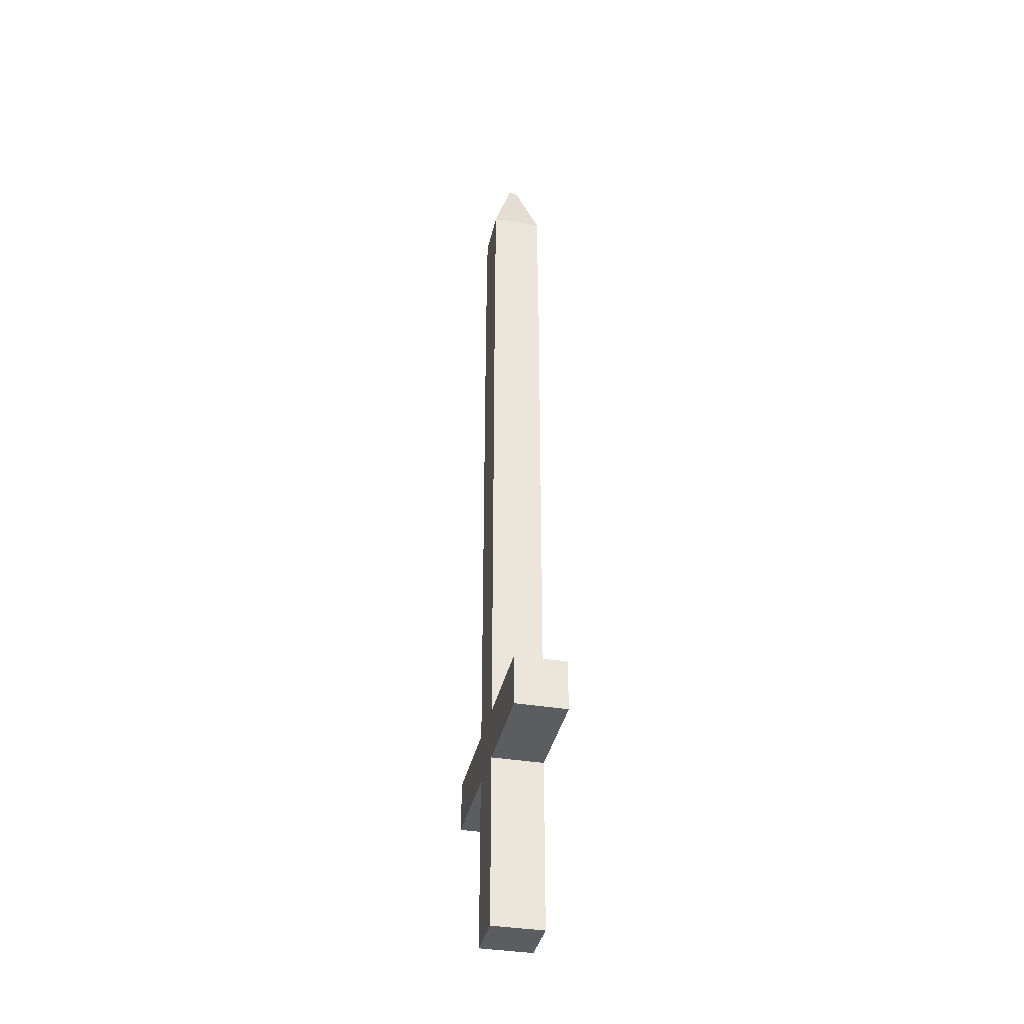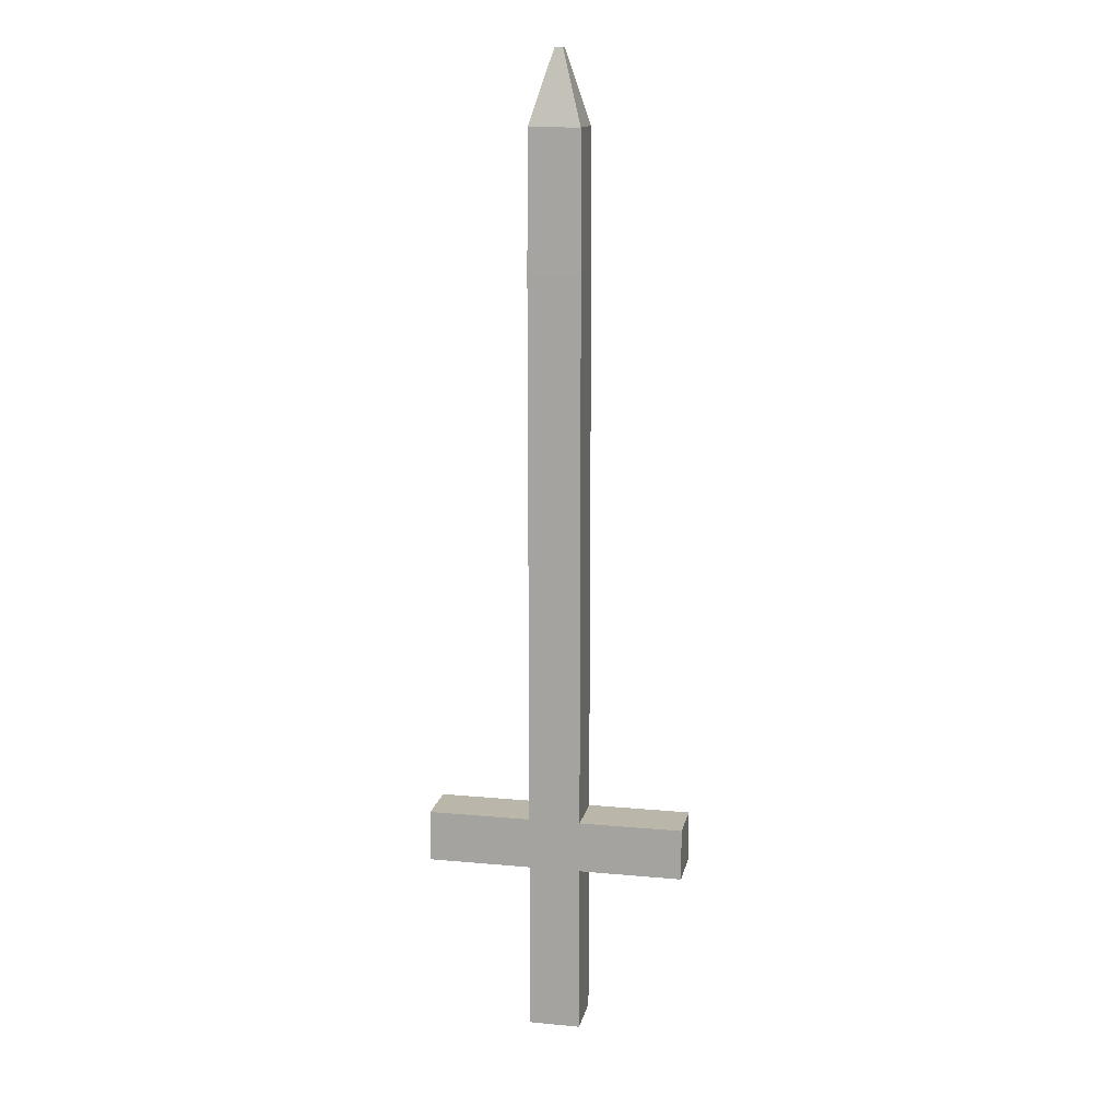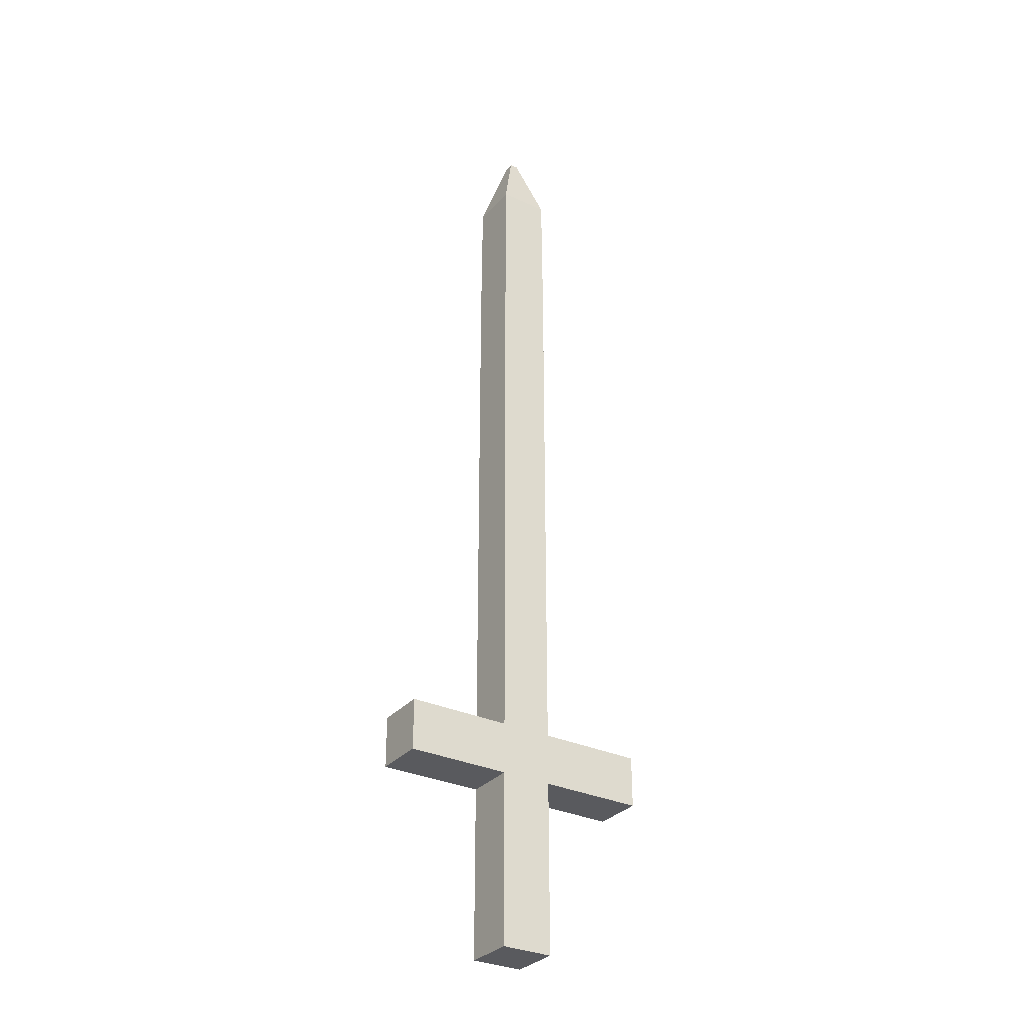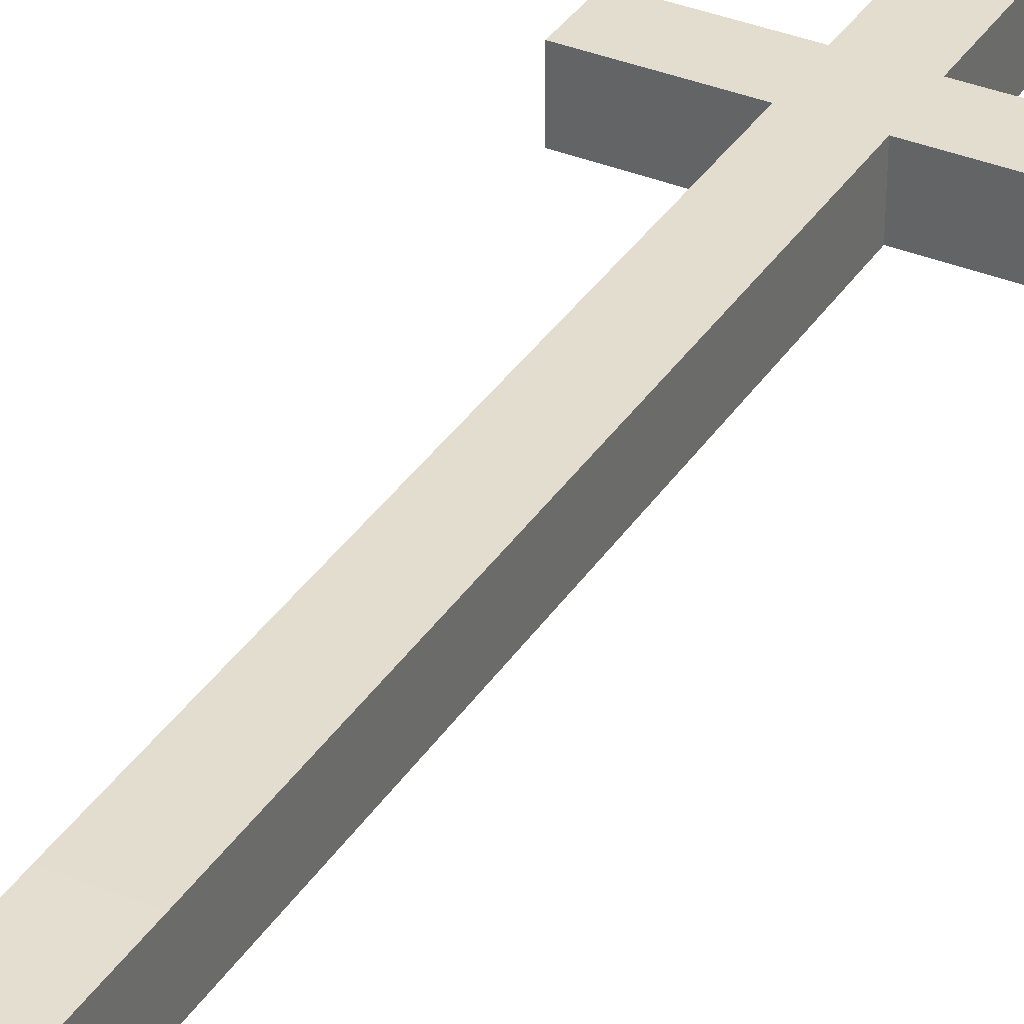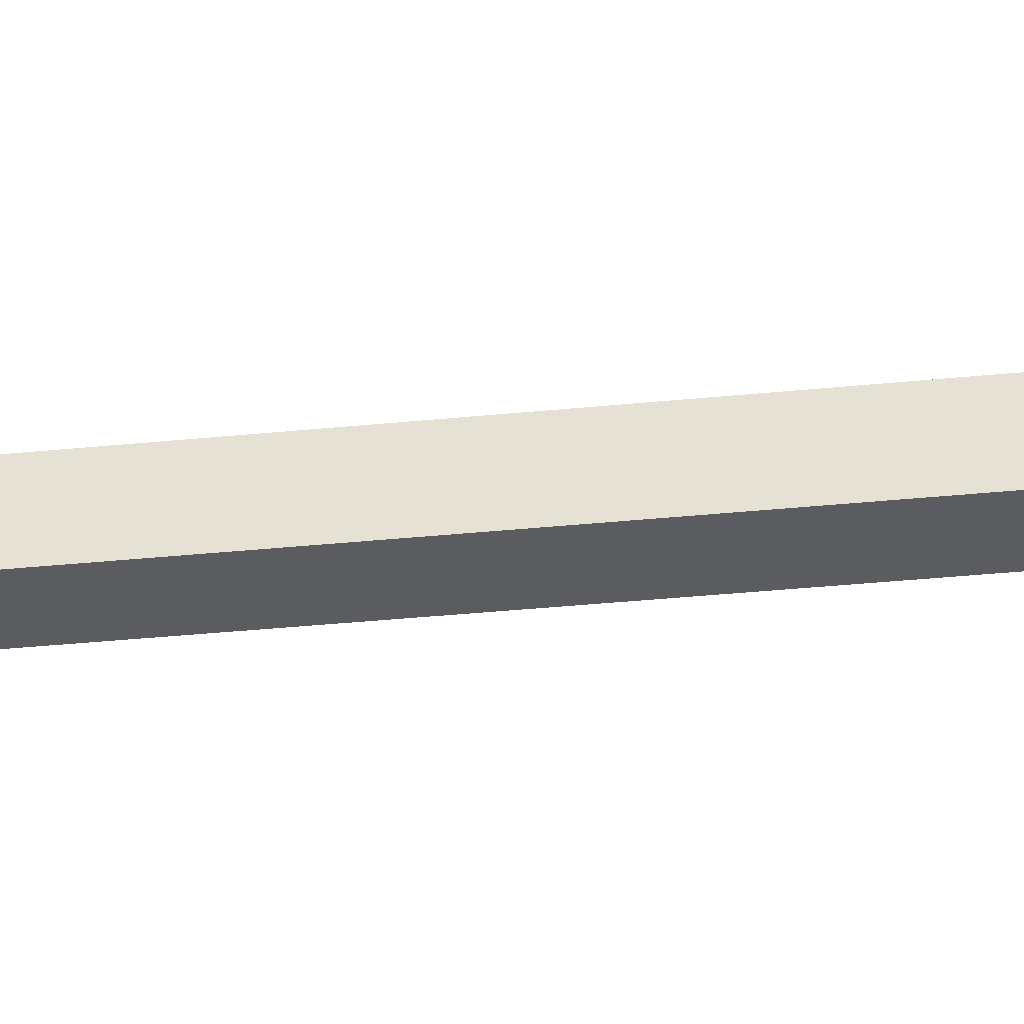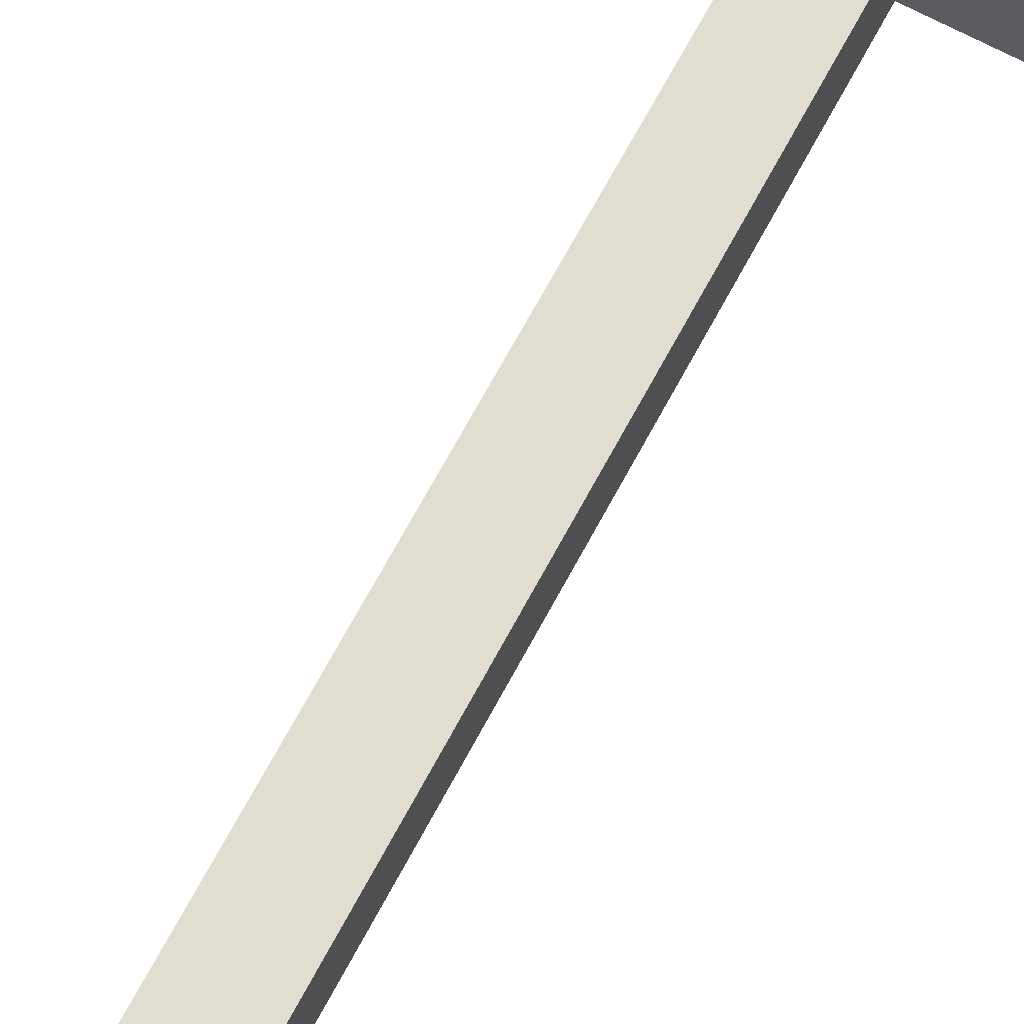
<metadata>
{"format":"obj","ext":"obj","renderer":"f3d","projection":"perspective","resolution":1024,"background":"white","views":[{"elev":-36.8,"azim":77.9,"up":"+Y"},{"elev":14.1,"azim":11.6,"up":"+Y"},{"elev":-31.2,"azim":146.6,"up":"+Y"},{"elev":35.6,"azim":-151.4,"up":"+Z"},{"elev":-34.8,"azim":-82.2,"up":"+Z"},{"elev":68.5,"azim":-151.9,"up":"+Z"}]}
</metadata>
<code>
o Cube
v 0.2578 6.855 -0.2578
v 0.2578 6.855 0.2578
v -0.2578 6.855 0.2578
v -0.2578 6.855 -0.2578
v 0.251 8.222 -0.251
v 0.251 8.222 0.251
v -0.251 8.222 0.251
v -0.251 8.222 -0.251
v 0.04029 8.939 -0.04029
v 0.04029 8.939 0.04029
v -0.04029 8.939 0.04029
v -0.04029 8.939 -0.04029
v 0.2578 1.402 -0.2578
v 0.2578 1.402 0.2578
v -0.2578 1.402 0.2578
v -0.2578 1.402 -0.2578
v 0.2578 0.8864 -0.2578
v 0.2578 0.8864 0.2578
v -0.2578 0.8864 0.2578
v -0.2578 0.8864 -0.2578
v 1.289 1.402 -0.2578
v 1.289 1.402 0.2578
v 1.289 0.8864 -0.2578
v 1.289 0.8864 0.2578
v -1.291 1.402 0.2578
v -1.291 1.402 -0.2578
v -1.291 0.8864 0.2578
v -1.291 0.8864 -0.2578
v 0.2578 -0.8337 -0.2578
v 0.2578 -0.8337 0.2578
v -0.2578 -0.8337 0.2578
v -0.2578 -0.8337 -0.2578
g Cube_Cube_Material
f 4 16 15
f 7 11 12
f 5 6 2
f 2 6 7
f 7 8 4
f 1 4 8
f 12 11 10
f 7 6 10
f 5 8 12
f 6 5 9
f 20 28 26
f 3 15 14
f 1 13 16
f 2 14 13
f 20 32 31
f 15 19 18
f 13 17 20
f 13 21 23
f 22 24 23
f 18 24 22
f 17 23 24
f 14 22 21
f 26 28 27
f 15 25 27
f 20 19 27
f 16 26 25
f 29 30 31
f 19 31 30
f 17 29 32
f 18 30 29
f 3 4 15
f 8 7 12
f 1 5 2
f 3 2 7
f 3 7 4
f 5 1 8
f 9 12 10
f 11 7 10
f 9 5 12
f 10 6 9
f 16 20 26
f 2 3 14
f 4 1 16
f 1 2 13
f 19 20 31
f 14 15 18
f 16 13 20
f 17 13 23
f 21 22 23
f 14 18 22
f 18 17 24
f 13 14 21
f 25 26 27
f 19 15 27
f 28 20 27
f 15 16 25
f 32 29 31
f 18 19 30
f 20 17 32
f 17 18 29

</code>
